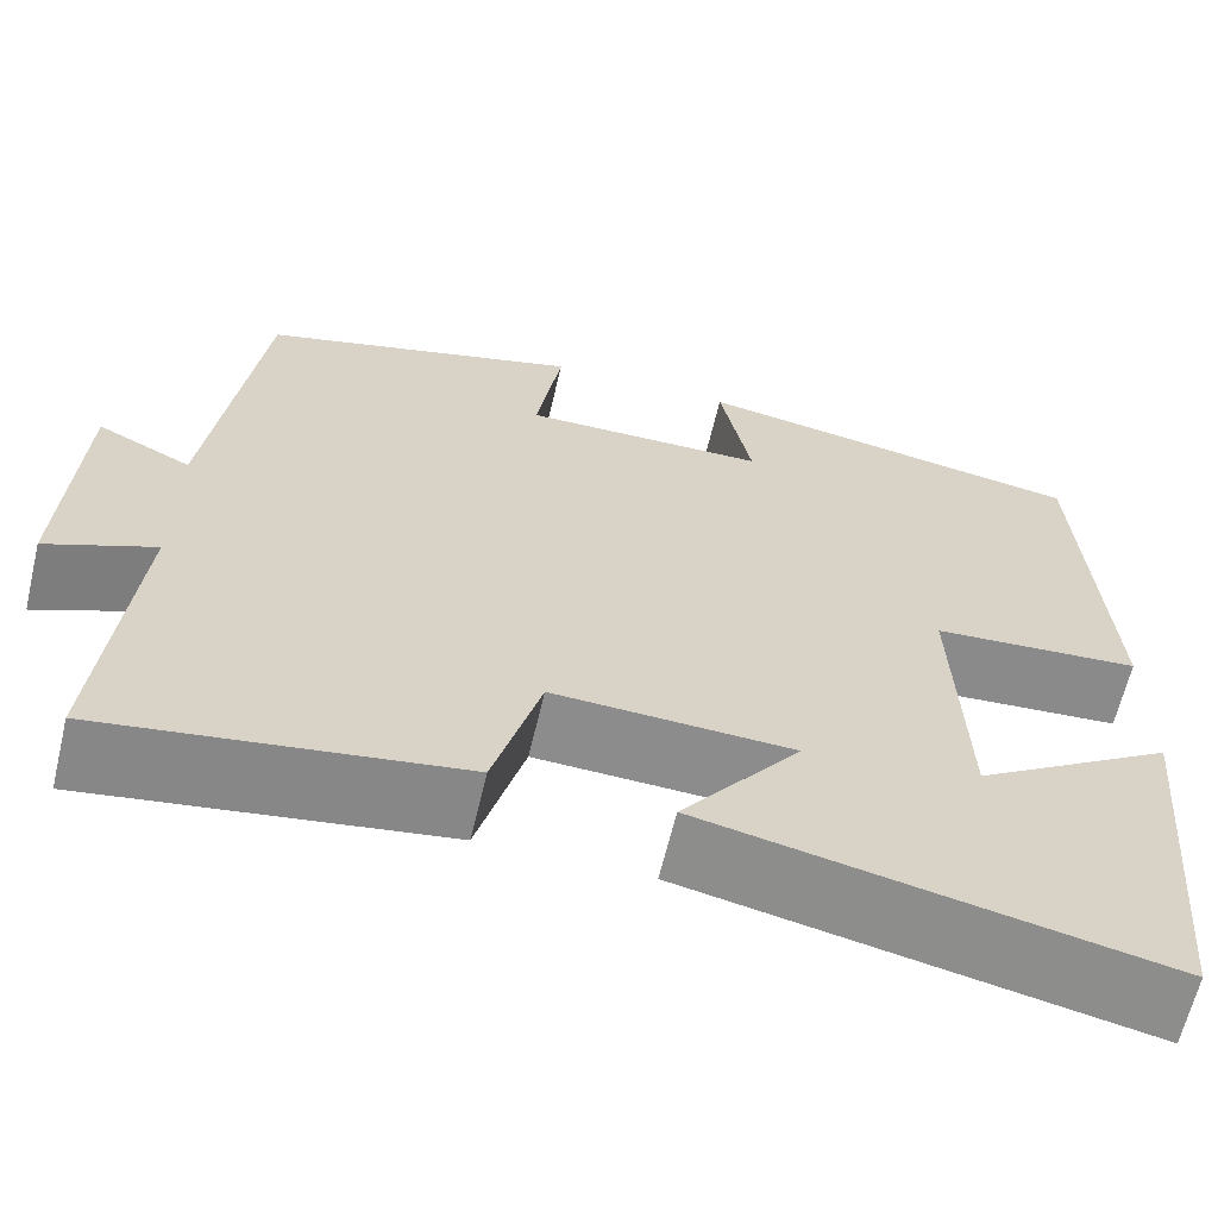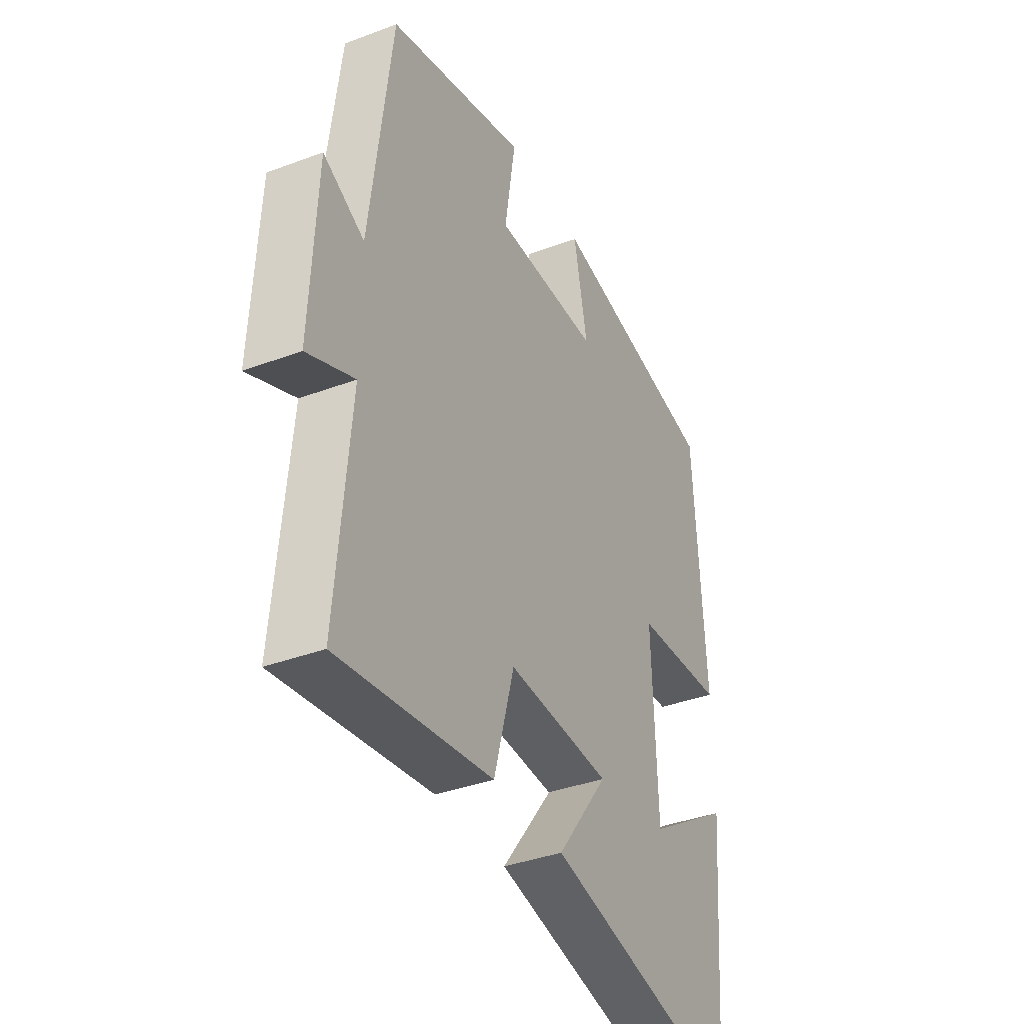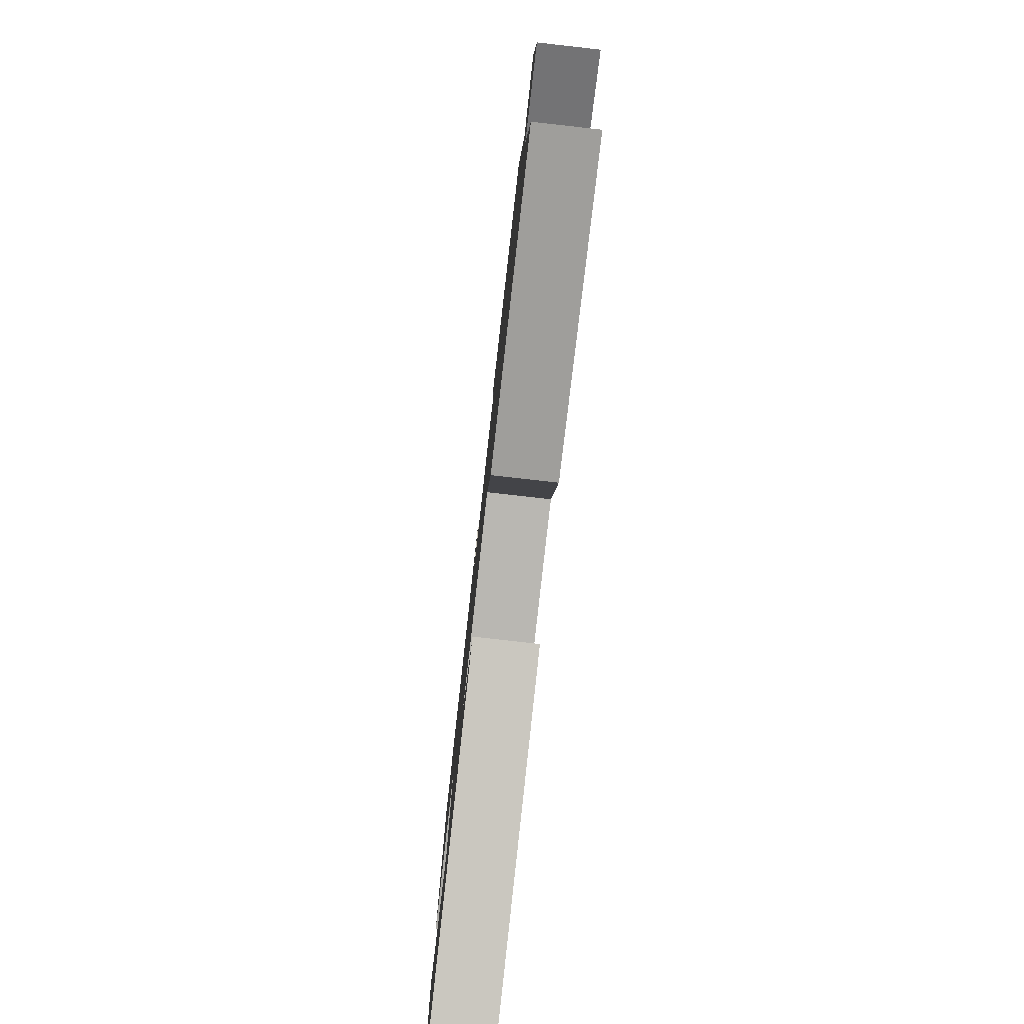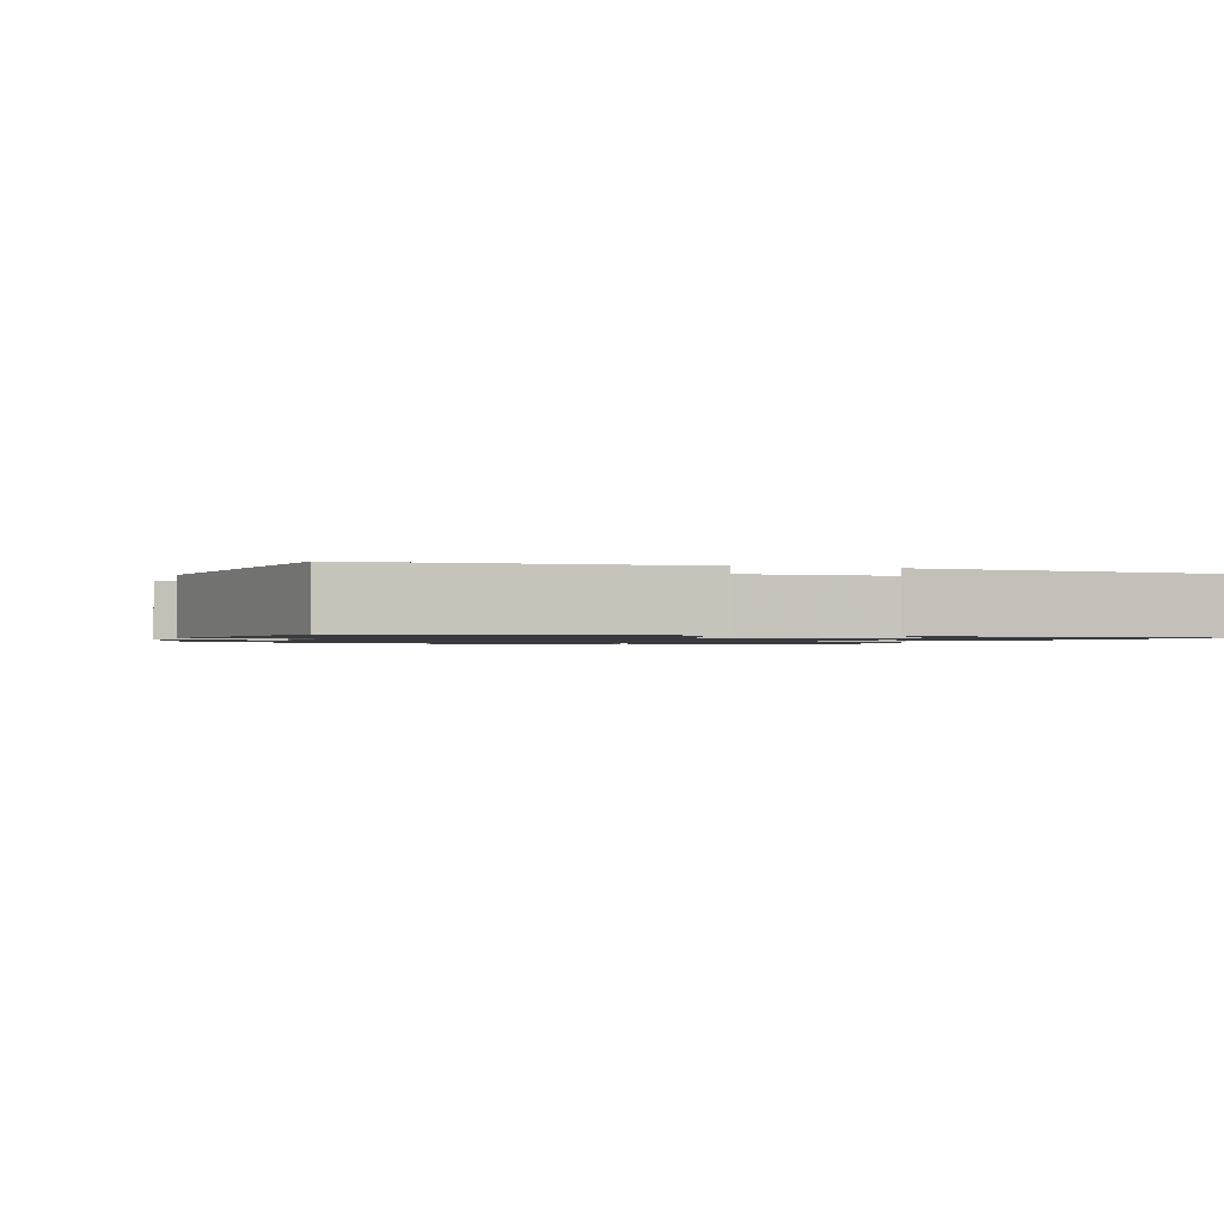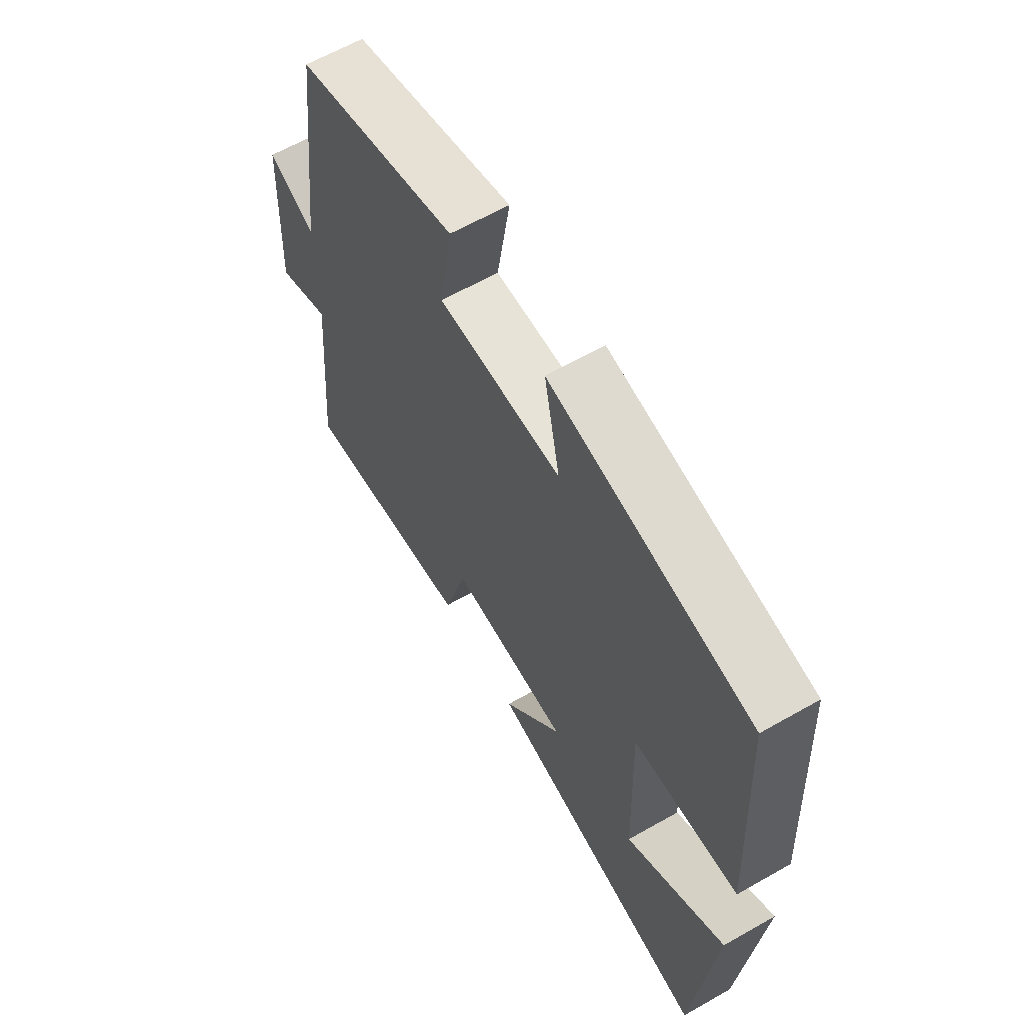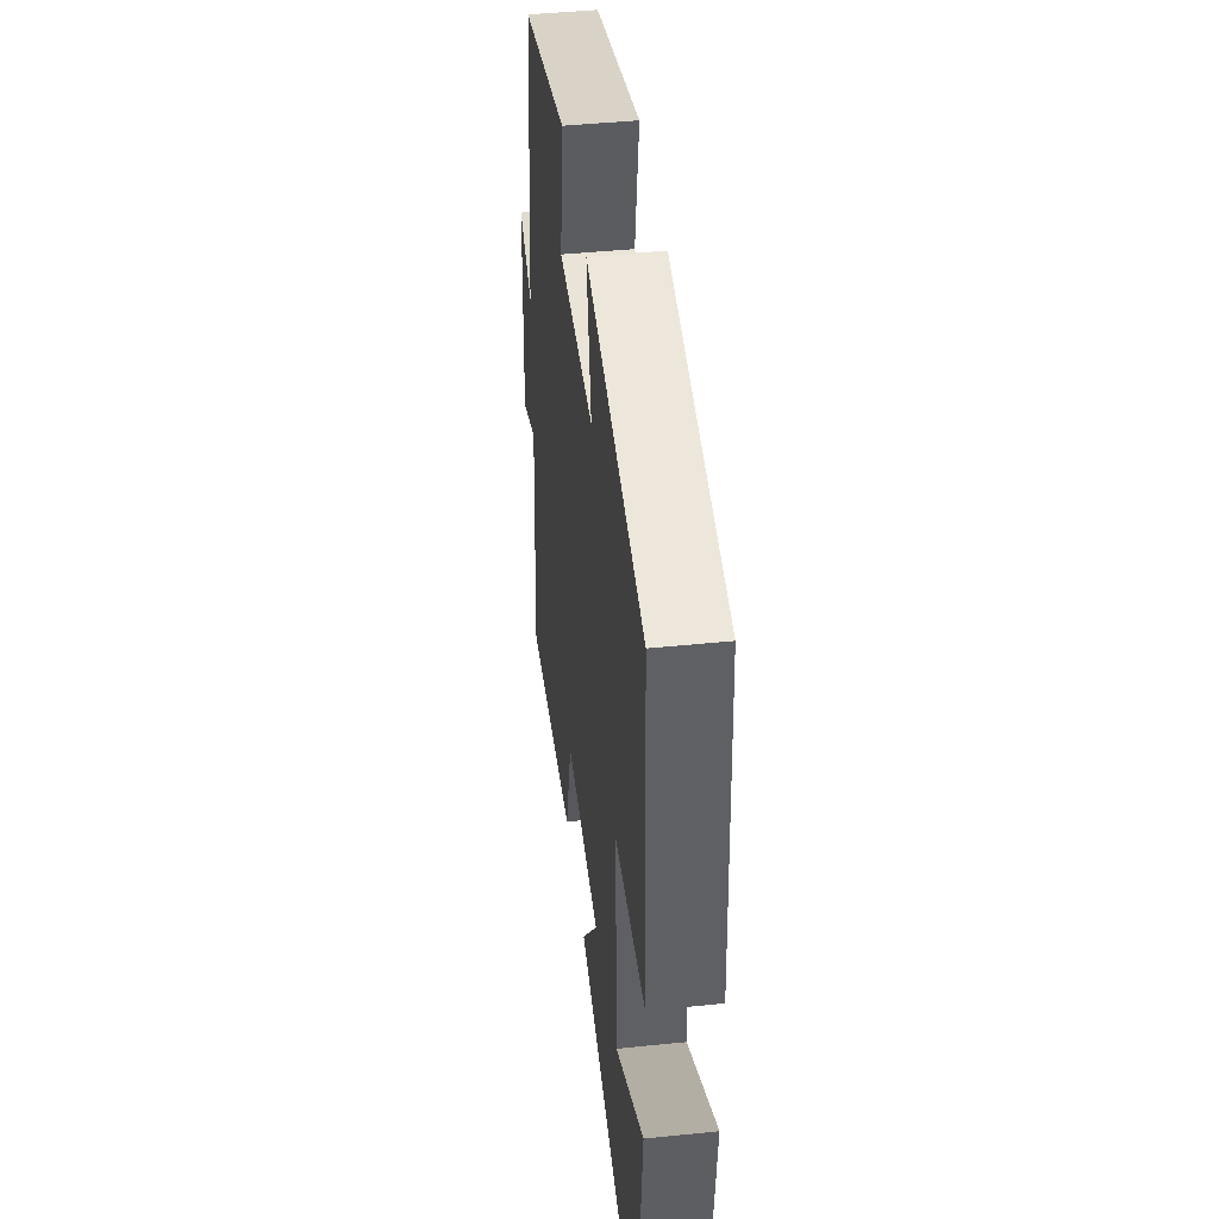
<metadata>
{"format":"obj","ext":"obj","renderer":"f3d","projection":"perspective","resolution":1024,"background":"white","views":[{"elev":-64.1,"azim":-13.4,"up":"+Z"},{"elev":-37.7,"azim":-64.4,"up":"+Z"},{"elev":-79.7,"azim":-96.4,"up":"+Z"},{"elev":-1.2,"azim":71.7,"up":"+Y"},{"elev":63.2,"azim":60.1,"up":"+Z"},{"elev":44.5,"azim":83.2,"up":"+Z"}]}
</metadata>
<code>
v -0.532 0.07 -0.556
v -0.5 0.07 -0.197
v -0.61 0.07 -0.245
v -0.596 0.07 0.049
v -0.5 0.07 0.001
v -0.449 0.07 0.404
v -0.121 0.07 0.5
v -0.147 0.07 0.335
v 0.103 0.07 0.339
v 0.071 0.07 0.5
v 0.476 0.07 0.431
v 0.5 0.07 0.009
v 0.287 0.07 -0.007
v 0.297 0.07 -0.311
v 0.5 0.07 -0.179
v 0.462 0.07 -0.598
v -0.002 0.07 -0.5
v 0.12 0.07 -0.337
v -0.124 0.07 -0.327
v -0.172 0.07 -0.5
v -0.532 0 -0.556
v -0.5 0 -0.197
v -0.61 0 -0.245
v -0.596 0 0.049
v -0.5 0 0.001
v -0.449 0 0.404
v -0.121 0 0.5
v -0.147 0 0.335
v 0.103 0 0.339
v 0.071 0 0.5
v 0.476 0 0.431
v 0.5 0 0.009
v 0.287 0 -0.007
v 0.297 0 -0.311
v 0.5 0 -0.179
v 0.462 0 -0.598
v -0.002 0 -0.5
v 0.12 0 -0.337
v -0.124 0 -0.327
v -0.172 0 -0.5
f 19 20 1 2
f 18 19 2
f 16 17 18
f 14 15 16
f 14 16 18
f 13 14 18 2
f 9 10 11 12
f 8 9 12 13
f 5 6 7 8
f 5 8 13 2
f 2 3 4 5
f 22 21 40 39
f 22 39 38
f 38 37 36
f 36 35 34
f 38 36 34
f 22 38 34 33
f 32 31 30 29
f 33 32 29 28
f 28 27 26 25
f 22 33 28 25
f 25 24 23 22
f 1 21 22 2
f 2 22 23 3
f 3 23 24 4
f 4 24 25 5
f 5 25 26 6
f 6 26 27 7
f 7 27 28 8
f 8 28 29 9
f 9 29 30 10
f 10 30 31 11
f 11 31 32 12
f 12 32 33 13
f 13 33 34 14
f 14 34 35 15
f 15 35 36 16
f 16 36 37 17
f 17 37 38 18
f 18 38 39 19
f 19 39 40 20
f 20 40 21 1

</code>
